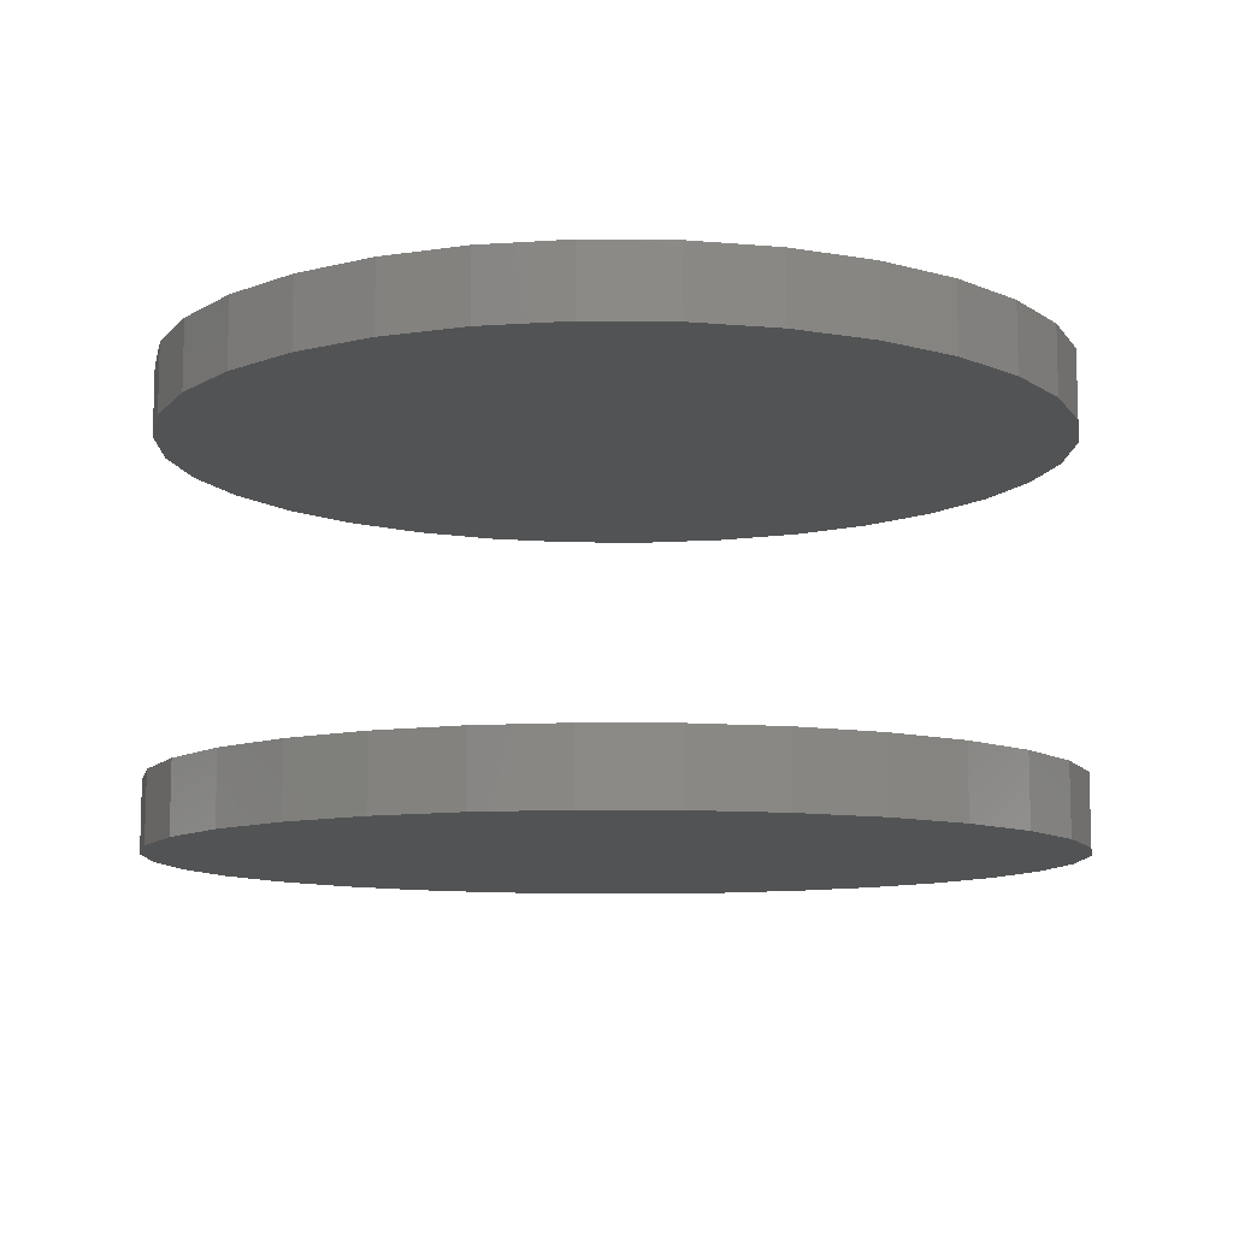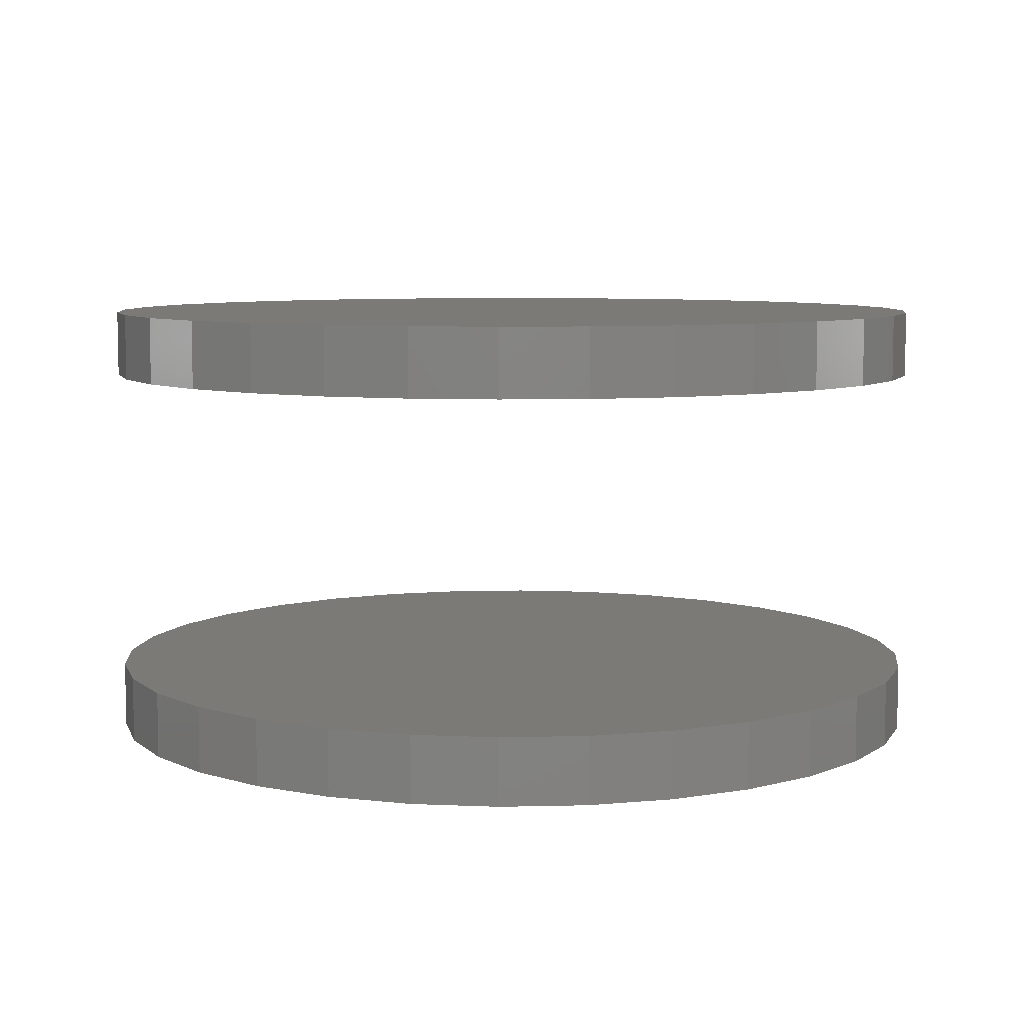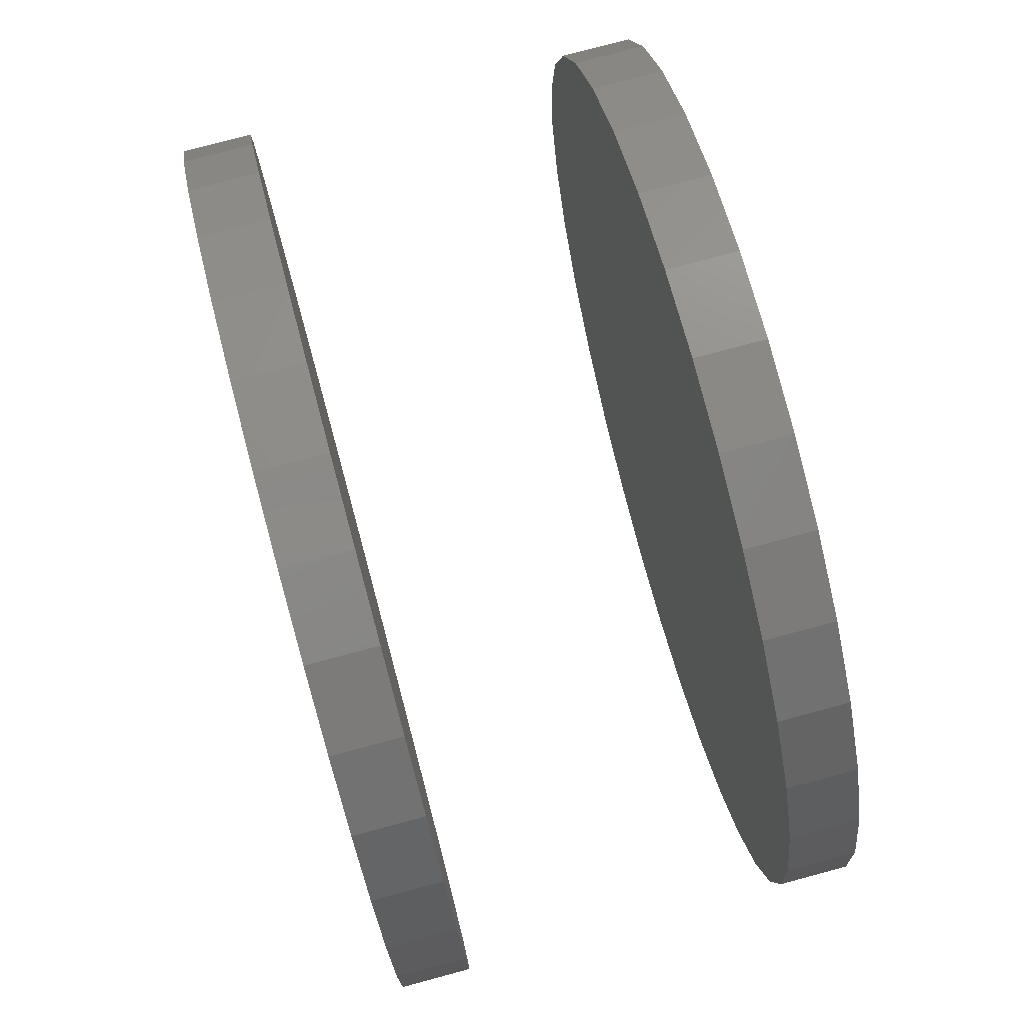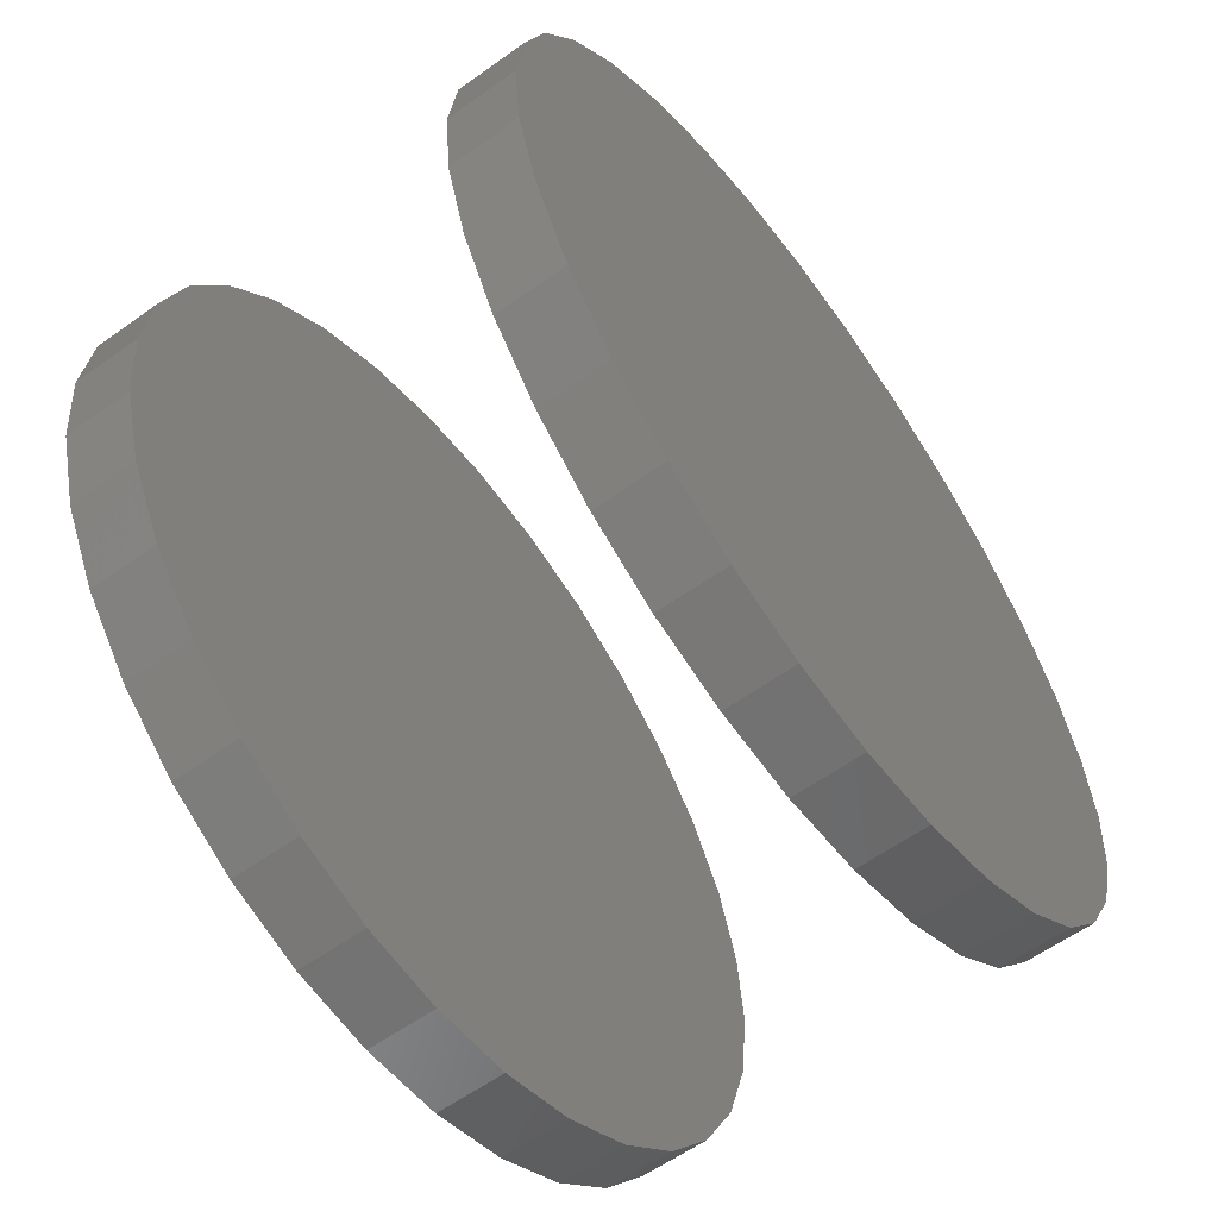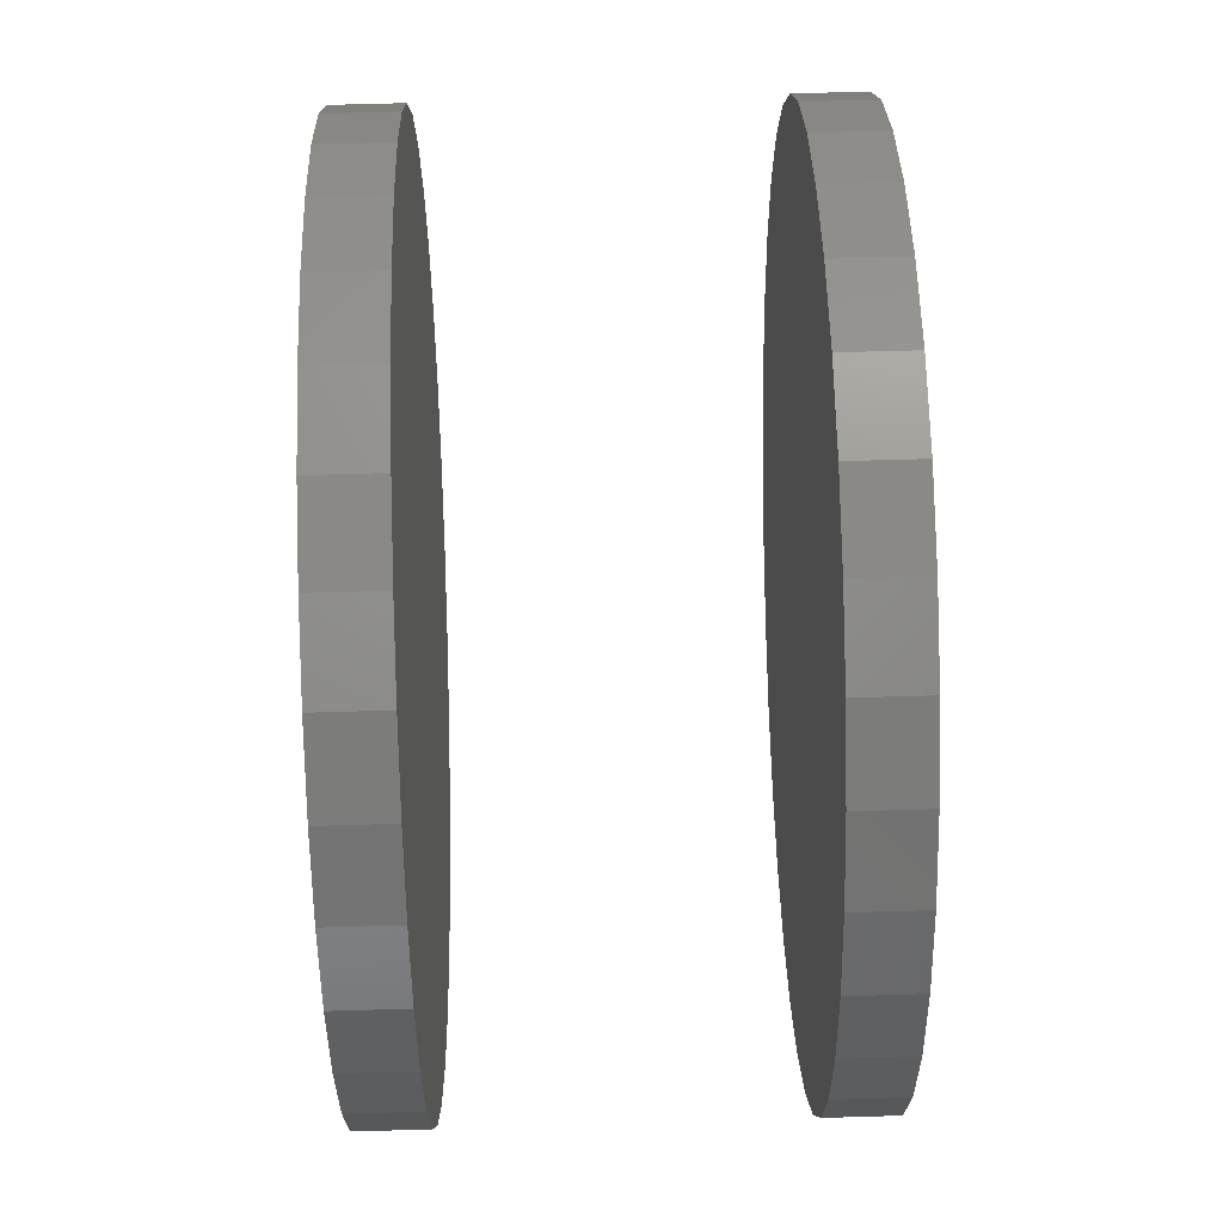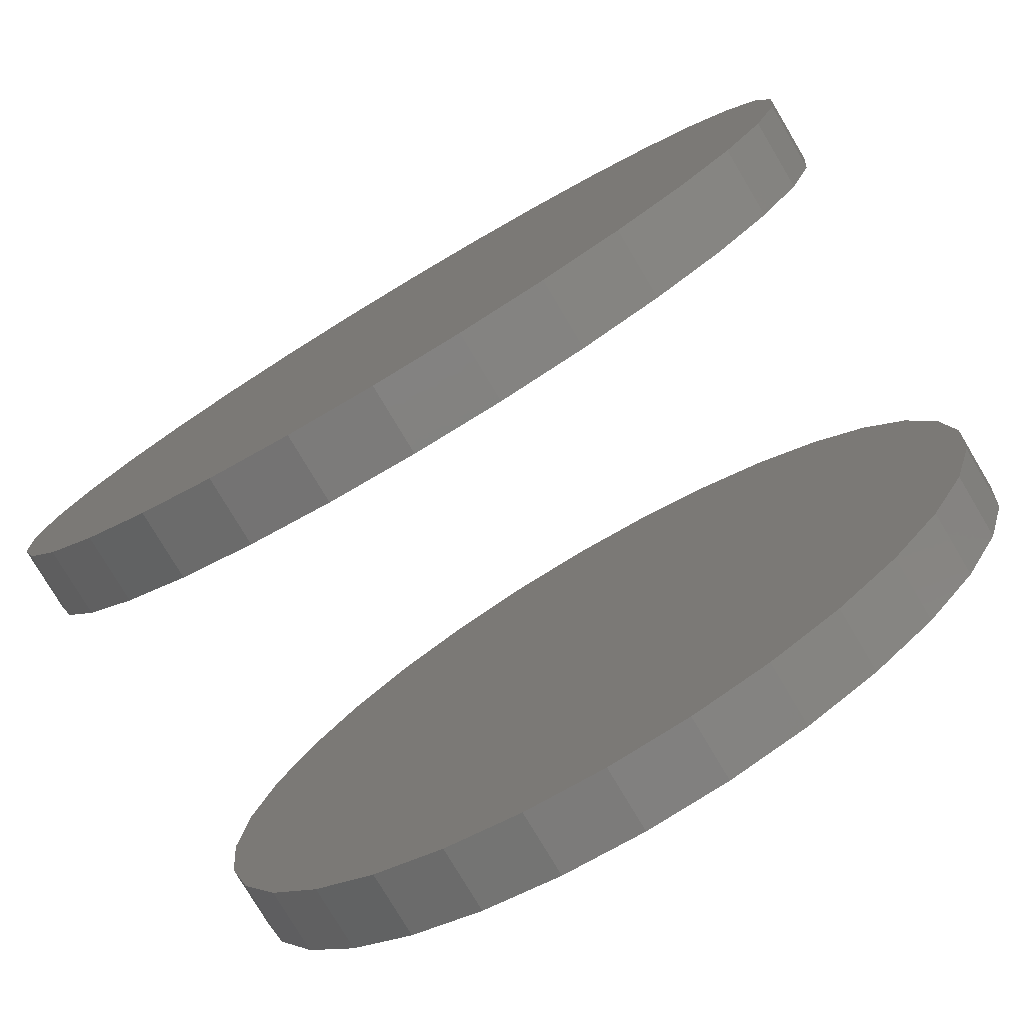
<metadata>
{"format":"stl","ext":"stl","renderer":"f3d","projection":"perspective","resolution":1024,"background":"white","views":[{"elev":-10.1,"azim":-142.0,"up":"+Y"},{"elev":7.2,"azim":69.1,"up":"+Y"},{"elev":77.9,"azim":-105.0,"up":"+Z"},{"elev":-59.9,"azim":126.2,"up":"+Z"},{"elev":65.0,"azim":-91.7,"up":"+Z"},{"elev":-78.6,"azim":-149.2,"up":"+Z"}]}
</metadata>
<code>
# stl→obj: 128 verts, 248 faces
v -0.75 -0.1719 0.5312
v -0.75 -0.2031 0.5312
v -0.7461 -0.1719 0.5705
v -0.7461 -0.2031 0.5705
v -0.7347 -0.1719 0.6083
v -0.7347 -0.2031 0.6083
v -0.7161 -0.1719 0.6431
v -0.7161 -0.2031 0.6431
v -0.691 -0.1719 0.6736
v -0.691 -0.2031 0.6736
v -0.6605 -0.1719 0.6986
v -0.6605 -0.2031 0.6986
v -0.6257 -0.1719 0.7172
v -0.6257 -0.2031 0.7172
v -0.588 -0.1719 0.7287
v -0.588 -0.2031 0.7287
v -0.5487 -0.1719 0.7326
v -0.5487 -0.2031 0.7326
v -0.5094 -0.1719 0.7287
v -0.5094 -0.2031 0.7287
v -0.4716 -0.1719 0.7172
v -0.4716 -0.2031 0.7172
v -0.4368 -0.1719 0.6986
v -0.4368 -0.2031 0.6986
v -0.4063 -0.1719 0.6736
v -0.4063 -0.2031 0.6736
v -0.3813 -0.1719 0.6431
v -0.3813 -0.2031 0.6431
v -0.3627 -0.1719 0.6083
v -0.3627 -0.2031 0.6083
v -0.3512 -0.1719 0.5705
v -0.3512 -0.2031 0.5705
v -0.3474 -0.1719 0.5312
v -0.3474 -0.2031 0.5312
v -0.75 0.007812 0.5312
v -0.75 -0.02344 0.5312
v -0.7461 0.007812 0.5705
v -0.7461 -0.02344 0.5705
v -0.7347 0.007812 0.6083
v -0.7347 -0.02344 0.6083
v -0.7161 0.007812 0.6431
v -0.7161 -0.02344 0.6431
v -0.691 0.007812 0.6736
v -0.691 -0.02344 0.6736
v -0.6605 0.007812 0.6986
v -0.6605 -0.02344 0.6986
v -0.6257 0.007812 0.7172
v -0.6257 -0.02344 0.7172
v -0.588 0.007812 0.7287
v -0.588 -0.02344 0.7287
v -0.5487 0.007812 0.7326
v -0.5487 -0.02344 0.7326
v -0.5094 0.007812 0.7287
v -0.5094 -0.02344 0.7287
v -0.4716 0.007812 0.7172
v -0.4716 -0.02344 0.7172
v -0.4368 0.007812 0.6986
v -0.4368 -0.02344 0.6986
v -0.4063 0.007812 0.6736
v -0.4063 -0.02344 0.6736
v -0.3813 0.007812 0.6431
v -0.3813 -0.02344 0.6431
v -0.3627 0.007812 0.6083
v -0.3627 -0.02344 0.6083
v -0.3512 0.007812 0.5705
v -0.3512 -0.02344 0.5705
v -0.3474 0.007812 0.5312
v -0.3474 -0.02344 0.5312
v -0.3512 -0.1719 0.492
v -0.3512 -0.2031 0.492
v -0.3627 -0.1719 0.4542
v -0.3627 -0.2031 0.4542
v -0.3813 -0.1719 0.4194
v -0.3813 -0.2031 0.4194
v -0.4063 -0.1719 0.3889
v -0.4063 -0.2031 0.3889
v -0.4368 -0.1719 0.3639
v -0.4368 -0.2031 0.3639
v -0.4716 -0.1719 0.3453
v -0.4716 -0.2031 0.3453
v -0.5094 -0.1719 0.3338
v -0.5094 -0.2031 0.3338
v -0.5487 -0.1719 0.3299
v -0.5487 -0.2031 0.3299
v -0.588 -0.1719 0.3338
v -0.588 -0.2031 0.3338
v -0.6257 -0.1719 0.3453
v -0.6257 -0.2031 0.3453
v -0.6605 -0.1719 0.3639
v -0.6605 -0.2031 0.3639
v -0.691 -0.1719 0.3889
v -0.691 -0.2031 0.3889
v -0.7161 -0.1719 0.4194
v -0.7161 -0.2031 0.4194
v -0.7347 -0.1719 0.4542
v -0.7347 -0.2031 0.4542
v -0.7461 -0.1719 0.492
v -0.7461 -0.2031 0.492
v -0.3512 0.007812 0.492
v -0.3512 -0.02344 0.492
v -0.3627 0.007812 0.4542
v -0.3627 -0.02344 0.4542
v -0.3813 0.007812 0.4194
v -0.3813 -0.02344 0.4194
v -0.4063 0.007812 0.3889
v -0.4063 -0.02344 0.3889
v -0.4368 0.007812 0.3639
v -0.4368 -0.02344 0.3639
v -0.4716 0.007812 0.3453
v -0.4716 -0.02344 0.3453
v -0.5094 0.007812 0.3338
v -0.5094 -0.02344 0.3338
v -0.5487 0.007812 0.3299
v -0.5487 -0.02344 0.3299
v -0.588 0.007812 0.3338
v -0.588 -0.02344 0.3338
v -0.6257 0.007812 0.3453
v -0.6257 -0.02344 0.3453
v -0.6605 0.007812 0.3639
v -0.6605 -0.02344 0.3639
v -0.691 0.007812 0.3889
v -0.691 -0.02344 0.3889
v -0.7161 0.007812 0.4194
v -0.7161 -0.02344 0.4194
v -0.7347 0.007812 0.4542
v -0.7347 -0.02344 0.4542
v -0.7461 0.007812 0.492
v -0.7461 -0.02344 0.492
f 1 2 3
f 3 2 4
f 3 4 5
f 5 4 6
f 5 6 7
f 7 6 8
f 7 8 9
f 9 8 10
f 9 10 11
f 11 10 12
f 11 12 13
f 13 12 14
f 13 14 15
f 15 14 16
f 15 16 17
f 17 16 18
f 17 18 19
f 19 18 20
f 19 20 21
f 21 20 22
f 21 22 23
f 23 22 24
f 23 24 25
f 25 24 26
f 25 26 27
f 27 26 28
f 27 28 29
f 29 28 30
f 29 30 31
f 31 30 32
f 31 32 33
f 33 32 34
f 35 36 37
f 37 36 38
f 37 38 39
f 39 38 40
f 39 40 41
f 41 40 42
f 41 42 43
f 43 42 44
f 43 44 45
f 45 44 46
f 45 46 47
f 47 46 48
f 47 48 49
f 49 48 50
f 49 50 51
f 51 50 52
f 51 52 53
f 53 52 54
f 53 54 55
f 55 54 56
f 55 56 57
f 57 56 58
f 57 58 59
f 59 58 60
f 59 60 61
f 61 60 62
f 61 62 63
f 63 62 64
f 63 64 65
f 65 64 66
f 65 66 67
f 67 66 68
f 33 34 69
f 69 34 70
f 69 70 71
f 71 70 72
f 71 72 73
f 73 72 74
f 73 74 75
f 75 74 76
f 75 76 77
f 77 76 78
f 77 78 79
f 79 78 80
f 79 80 81
f 81 80 82
f 81 82 83
f 83 82 84
f 83 84 85
f 85 84 86
f 85 86 87
f 87 86 88
f 87 88 89
f 89 88 90
f 89 90 91
f 91 90 92
f 91 92 93
f 93 92 94
f 93 94 95
f 95 94 96
f 95 96 97
f 97 96 98
f 97 98 1
f 1 98 2
f 67 68 99
f 99 68 100
f 99 100 101
f 101 100 102
f 101 102 103
f 103 102 104
f 103 104 105
f 105 104 106
f 105 106 107
f 107 106 108
f 107 108 109
f 109 108 110
f 109 110 111
f 111 110 112
f 111 112 113
f 113 112 114
f 113 114 115
f 115 114 116
f 115 116 117
f 117 116 118
f 117 118 119
f 119 118 120
f 119 120 121
f 121 120 122
f 121 122 123
f 123 122 124
f 123 124 125
f 125 124 126
f 125 126 127
f 127 126 128
f 127 128 35
f 35 128 36
f 50 54 52
f 54 50 48
f 54 48 56
f 110 116 112
f 112 116 114
f 56 48 58
f 58 48 46
f 58 46 60
f 60 46 44
f 60 44 62
f 62 44 42
f 62 42 64
f 64 42 40
f 64 40 66
f 66 40 38
f 66 38 68
f 68 38 36
f 68 36 100
f 100 36 128
f 100 128 102
f 102 128 126
f 102 126 104
f 104 126 124
f 104 124 106
f 106 124 122
f 106 122 108
f 108 122 120
f 108 120 110
f 110 120 118
f 110 118 116
f 17 19 15
f 13 15 19
f 21 13 19
f 81 85 79
f 83 85 81
f 85 87 79
f 79 87 89
f 79 89 77
f 77 89 91
f 77 91 75
f 75 91 93
f 75 93 73
f 73 93 95
f 73 95 71
f 71 95 97
f 71 97 69
f 69 97 1
f 69 1 33
f 33 1 3
f 33 3 31
f 31 3 5
f 31 5 29
f 29 5 7
f 29 7 27
f 27 7 9
f 27 9 25
f 25 9 11
f 25 11 23
f 23 11 13
f 23 13 21
f 51 53 49
f 47 49 53
f 55 47 53
f 111 115 109
f 113 115 111
f 115 117 109
f 109 117 119
f 109 119 107
f 107 119 121
f 107 121 105
f 105 121 123
f 105 123 103
f 103 123 125
f 103 125 101
f 101 125 127
f 101 127 99
f 99 127 35
f 99 35 67
f 67 35 37
f 67 37 65
f 65 37 39
f 65 39 63
f 63 39 41
f 63 41 61
f 61 41 43
f 61 43 59
f 59 43 45
f 59 45 57
f 57 45 47
f 57 47 55
f 16 20 18
f 20 16 14
f 20 14 22
f 80 86 82
f 82 86 84
f 22 14 24
f 24 14 12
f 24 12 26
f 26 12 10
f 26 10 28
f 28 10 8
f 28 8 30
f 30 8 6
f 30 6 32
f 32 6 4
f 32 4 34
f 34 4 2
f 34 2 70
f 70 2 98
f 70 98 72
f 72 98 96
f 72 96 74
f 74 96 94
f 74 94 76
f 76 94 92
f 76 92 78
f 78 92 90
f 78 90 80
f 80 90 88
f 80 88 86

</code>
